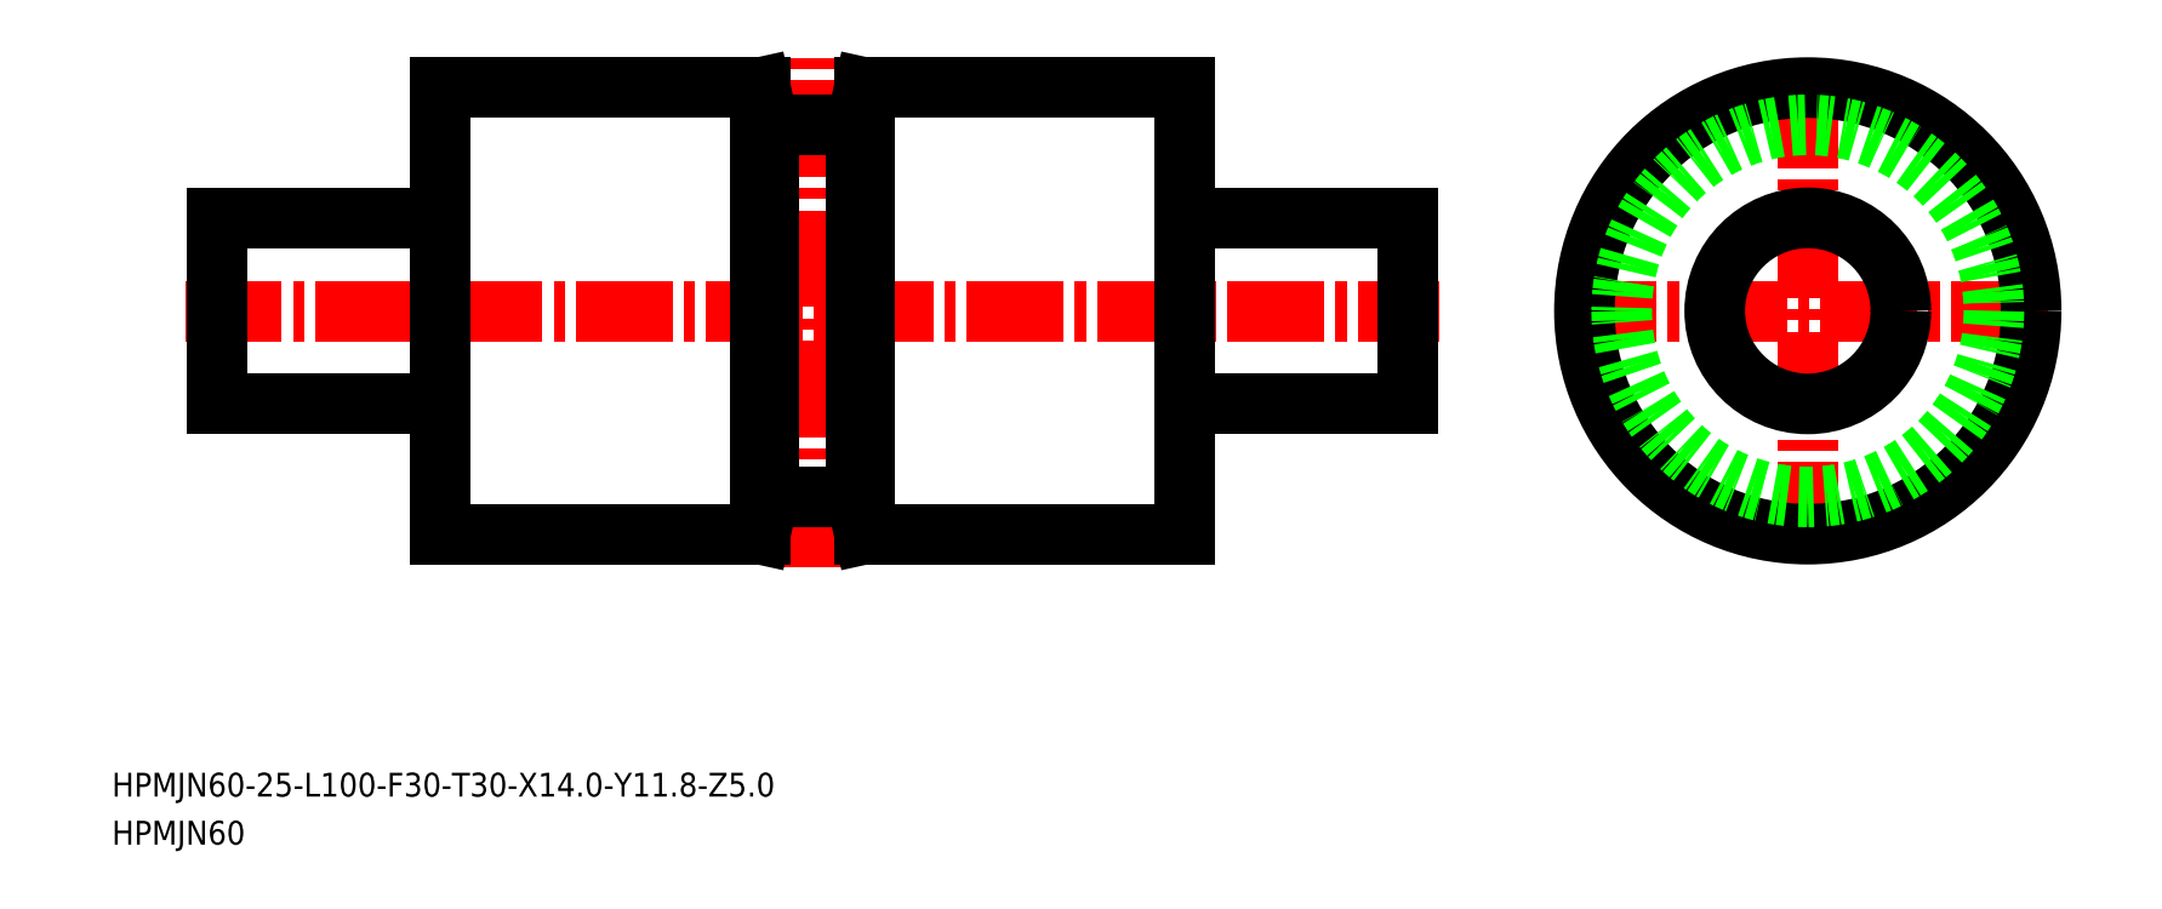
<metadata>
{"format":"dxf","ext":"dxf","renderer":"ezdxf+matplotlib","layout":"modelspace","background":"white","min_lineweight":24,"dpi":150}
</metadata>
<code>
0
SECTION
2
ENTITIES
0
TEXT
8
0
10
63.57
20
135.8
30
0
40
3.2
1
HPMJN60-25-L100-F30-T30-X14-Y11.8-Z5
0
TEXT
8
0
10
63.57
20
129.4
30
0
40
3.2
1
HPMJN60
0
LINE
8
0
10
107.6
20
171.1
30
0
11
107.6
21
188.6
31
0
0
LINE
8
0
10
107.6
20
171.1
30
0
11
107.6
21
188.6
31
0
0
LINE
8
CENTER
10
73.39
20
201.1
30
0
11
241.9
21
201.1
31
0
0
LINE
8
0
10
107.6
20
171.1
30
0
11
150.6
21
171.1
31
0
0
LINE
8
0
10
107.6
20
231.1
30
0
11
150.6
21
231.1
31
0
0
LINE
8
0
10
77.64
20
188.6
30
0
11
107.6
21
188.6
31
0
0
LINE
8
0
10
77.64
20
213.6
30
0
11
107.6
21
213.6
31
0
0
LINE
8
0
10
207.6
20
171.1
30
0
11
207.6
21
188.6
31
0
0
LINE
8
0
10
207.6
20
171.1
30
0
11
207.6
21
231.1
31
0
0
LINE
8
0
10
77.64
20
188.6
30
0
11
77.64
21
213.6
31
0
0
LINE
8
CENTER
10
258
20
201.1
30
0
11
324.6
21
201.1
31
0
0
LINE
8
CENTER
10
291.3
20
167.8
30
0
11
291.3
21
234.4
31
0
0
CIRCLE
8
0
10
291.3
20
201.1
30
0
40
30
0
CIRCLE
8
0
10
291.3
20
201.1
30
0
40
12.5
0
LINE
8
0
10
237.6
20
188.6
30
0
11
207.6
21
188.6
31
0
0
LINE
8
0
10
237.6
20
213.6
30
0
11
207.6
21
213.6
31
0
0
LINE
8
0
10
237.6
20
188.6
30
0
11
237.6
21
213.6
31
0
0
LINE
8
CENTER
10
157.6
20
166.6
30
0
11
157.6
21
235.6
31
0
0
LINE
8
0
10
151.7
20
226.1
30
0
11
163.5
21
226.1
31
0
0
LINE
8
0
10
150.6
20
231.1
30
0
11
151.7
21
226.1
31
0
0
LINE
8
0
10
151.7
20
226.1
30
0
11
163.5
21
226.1
31
0
0
LINE
8
0
10
163.5
20
226.1
30
0
11
164.6
21
231.1
31
0
0
LINE
8
0
10
164.6
20
231.1
30
0
11
207.6
21
231.1
31
0
0
LINE
8
0
10
107.6
20
171.1
30
0
11
107.6
21
231.1
31
0
0
CIRCLE
8
0
10
291.3
20
201.1
30
0
40
25
0
LINE
8
0
10
151.7
20
176.1
30
0
11
163.5
21
176.1
31
0
0
LINE
8
0
10
150.6
20
171.1
30
0
11
151.7
21
176.1
31
0
0
LINE
8
0
10
151.7
20
176.1
30
0
11
163.5
21
176.1
31
0
0
LINE
8
0
10
163.5
20
176.1
30
0
11
164.6
21
171.1
31
0
0
LINE
8
0
10
164.6
20
171.1
30
0
11
207.6
21
171.1
31
0
0
LINE
8
0
10
150.6
20
231.1
30
0
11
150.6
21
171.1
31
0
0
LINE
8
0
10
151.7
20
226.1
30
0
11
151.7
21
176.1
31
0
0
LINE
8
0
10
163.5
20
226.1
30
0
11
163.5
21
176.1
31
0
0
LINE
8
0
10
164.6
20
231.1
30
0
11
164.6
21
171.1
31
0
0
VIEWPORT
8
0
10
5.624
20
3.929
30
0
40
10.62
41
7.058
68
    -1
69
     1
0
VIEWPORT
8
0
10
5.614
20
3.902
30
0
40
8.982
41
6.243
68
     1
69
     2
0
ENDSEC
0
EOF

</code>
